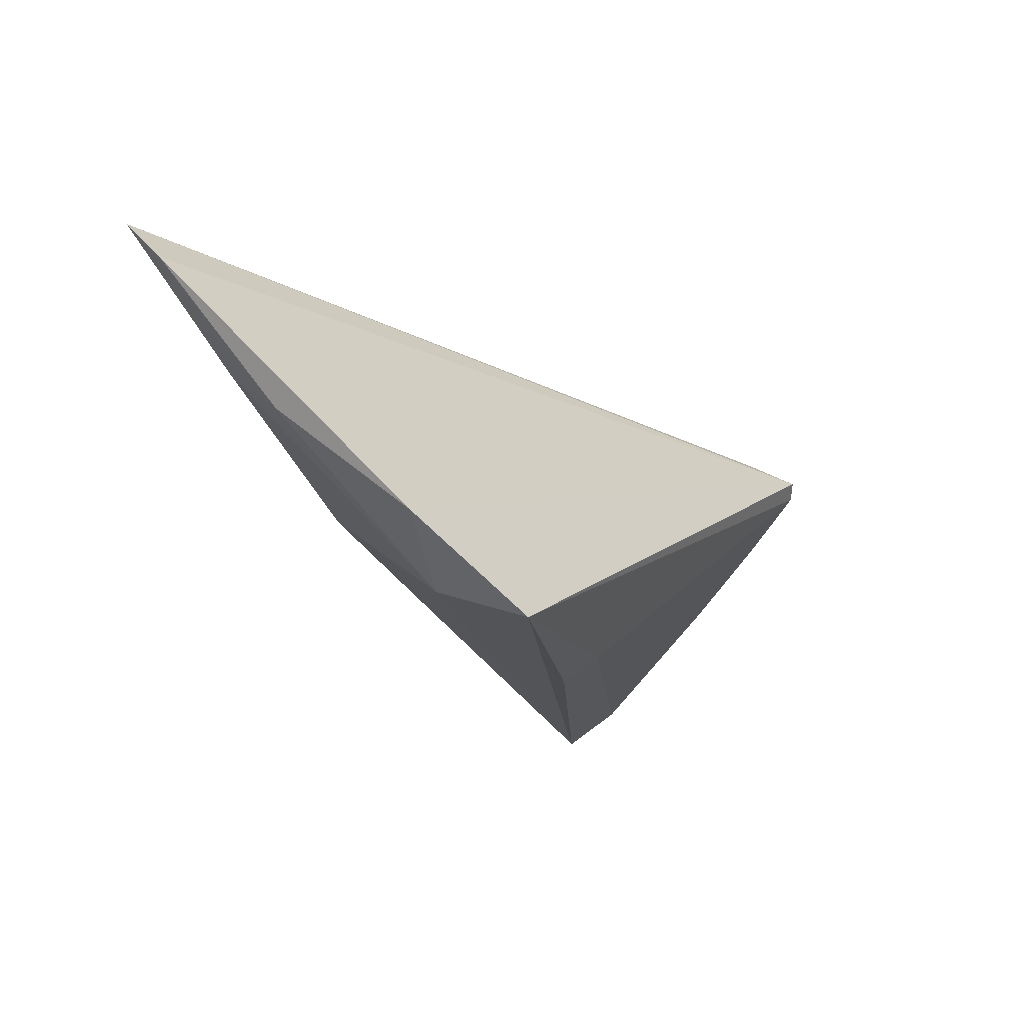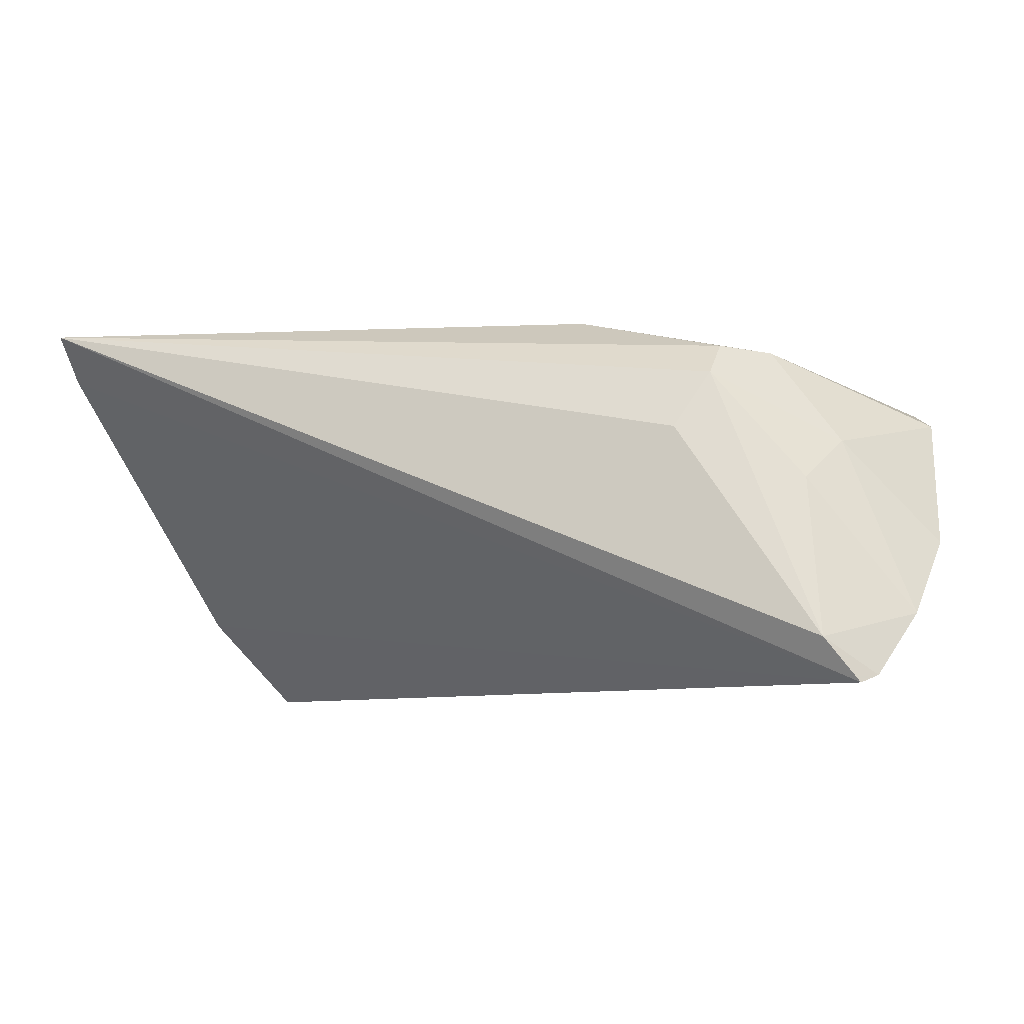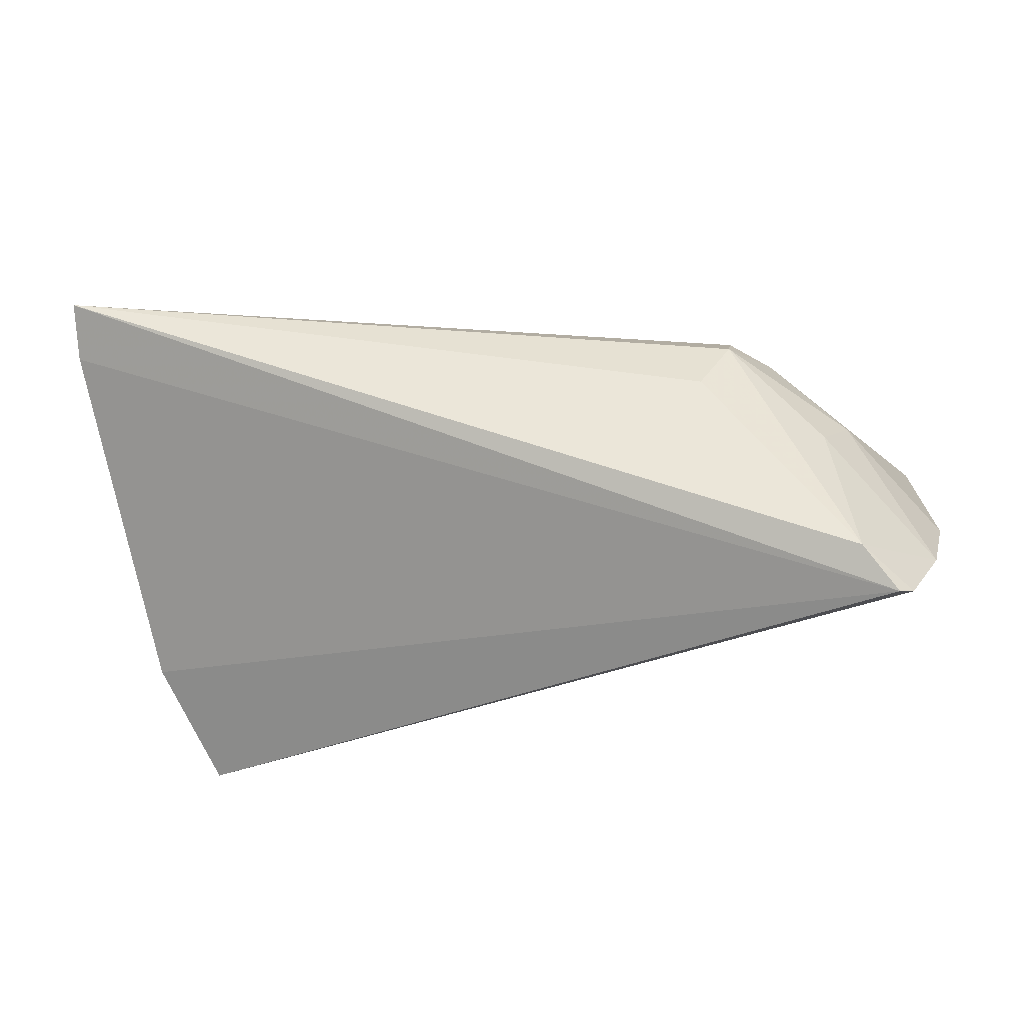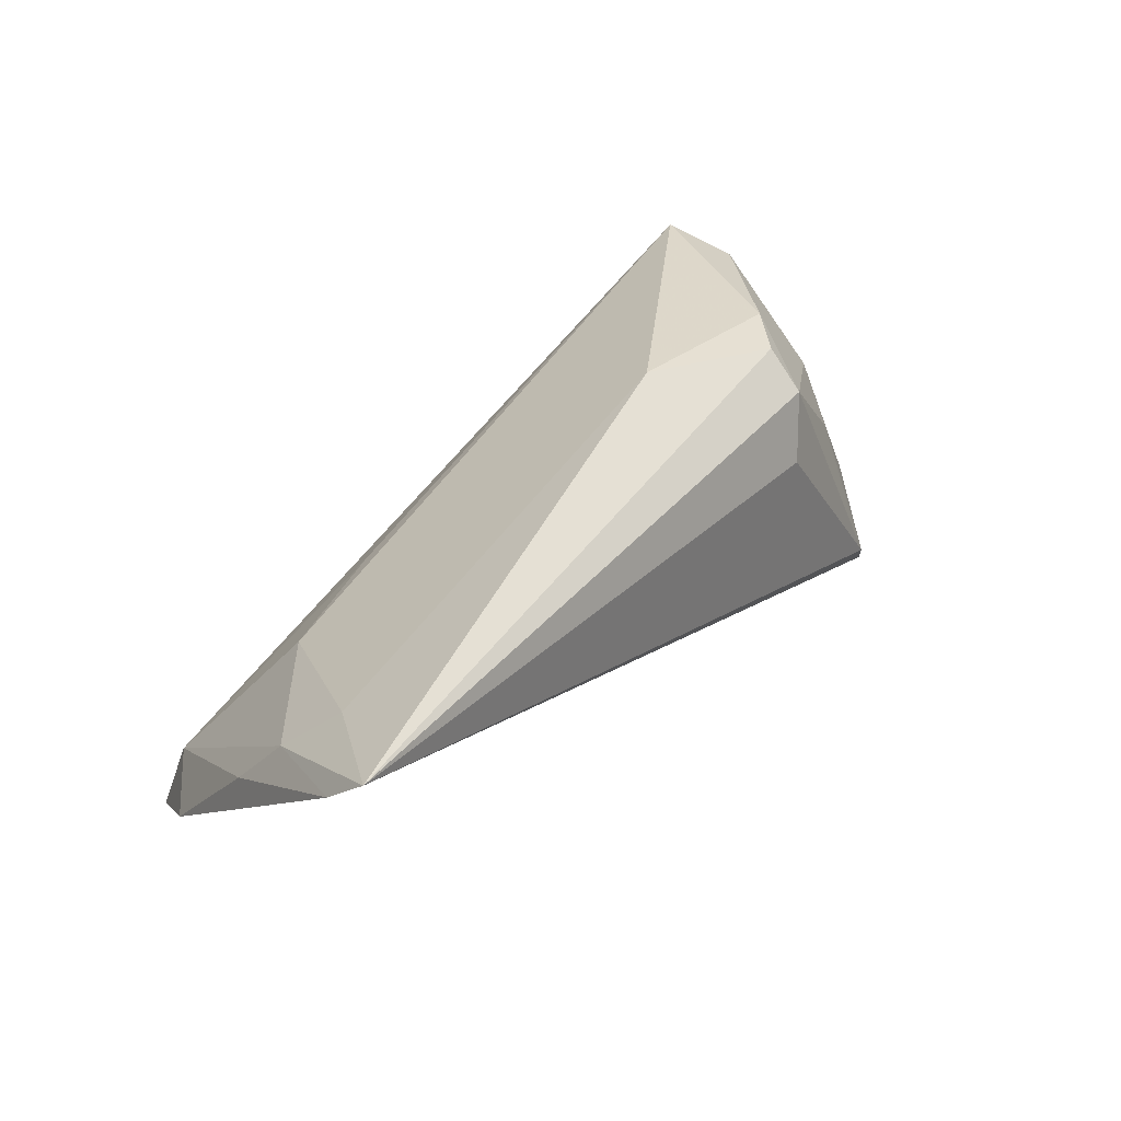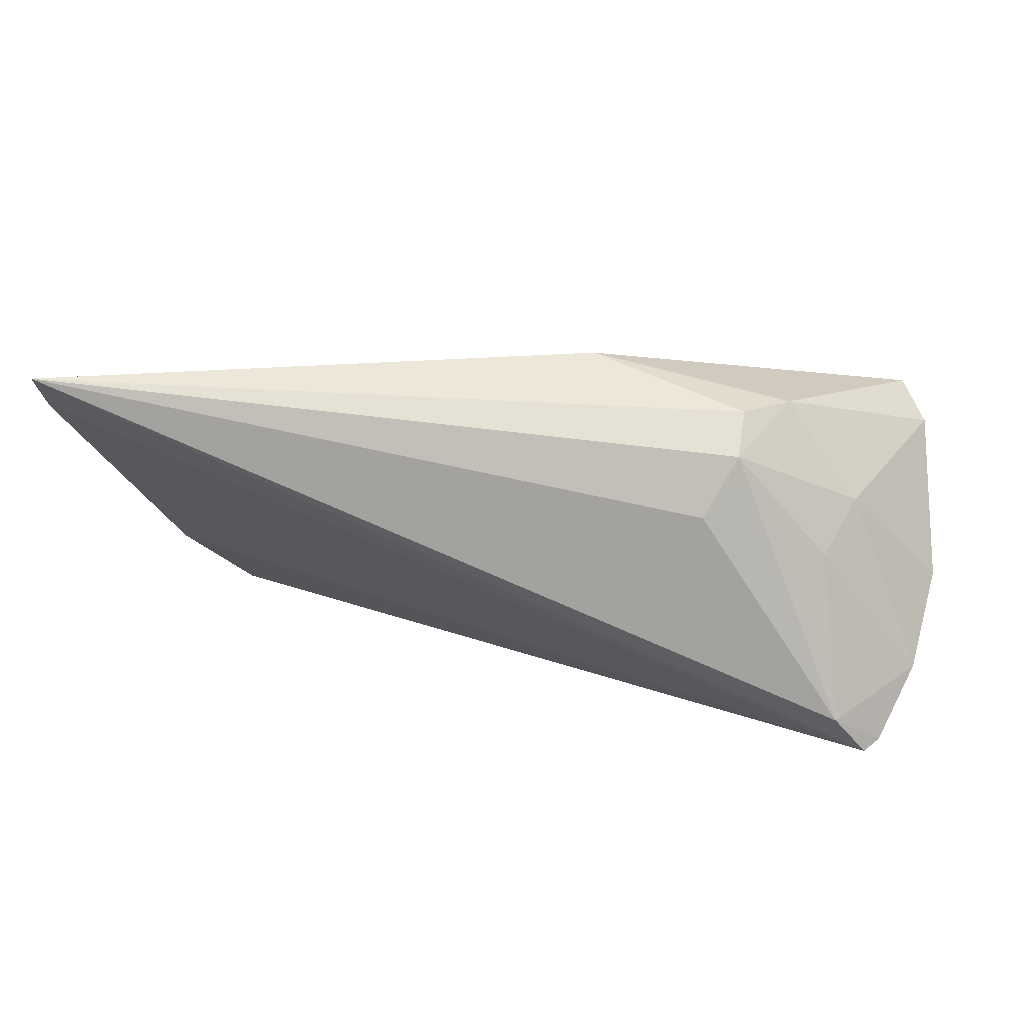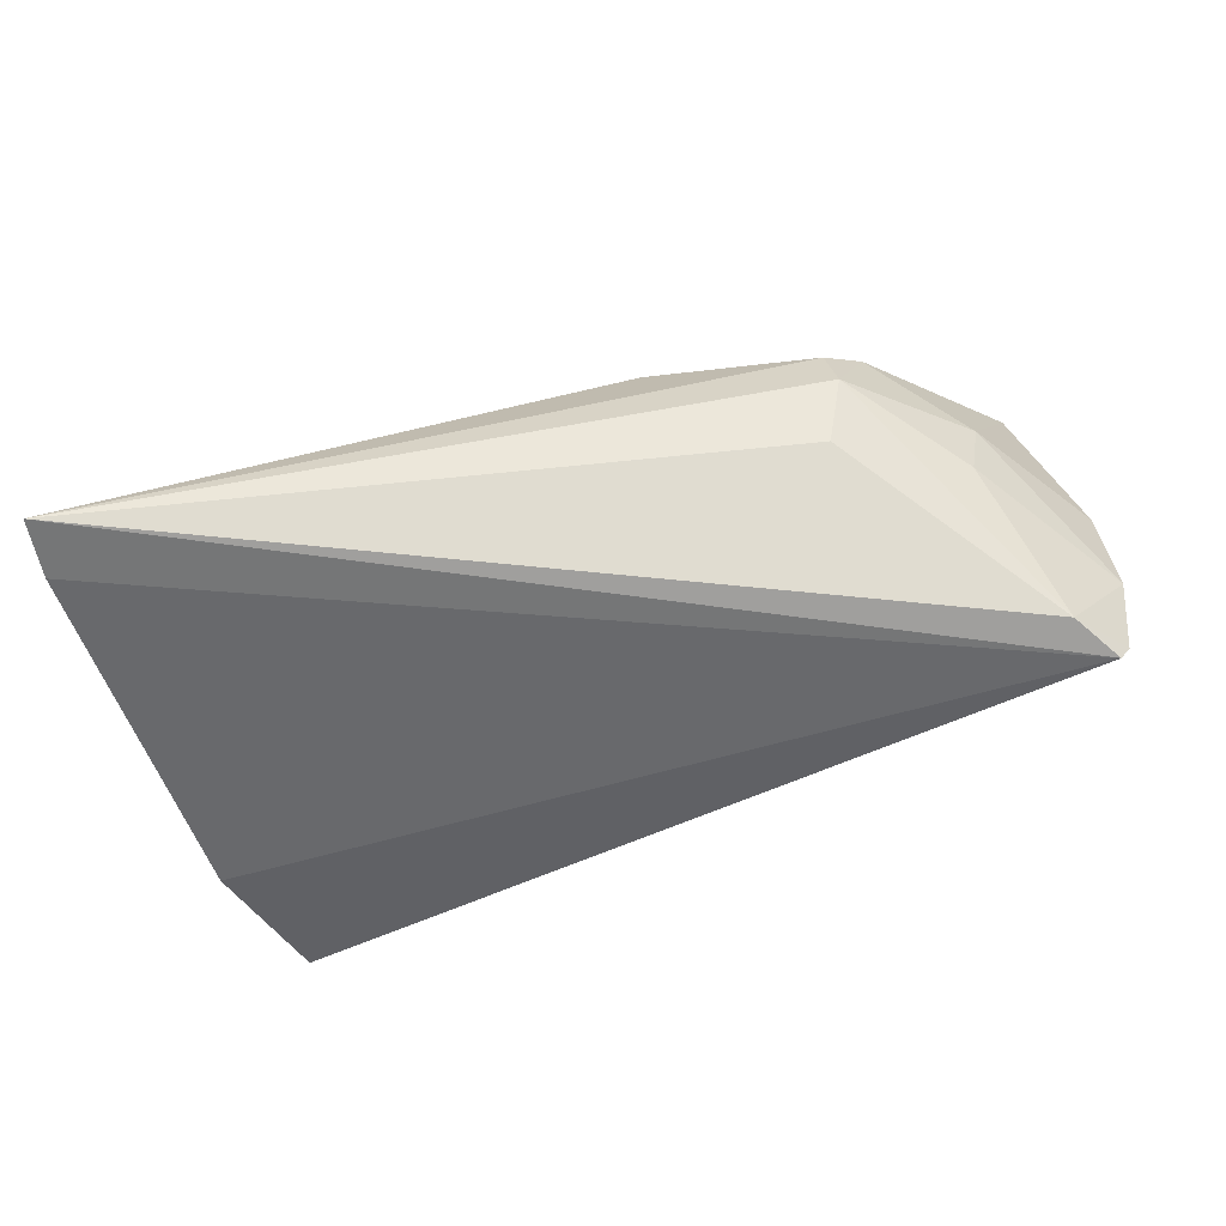
<metadata>
{"format":"obj","ext":"obj","renderer":"f3d","projection":"perspective","resolution":1024,"background":"white","views":[{"elev":-14.3,"azim":115.8,"up":"+Y"},{"elev":-7.7,"azim":-159.3,"up":"+Z"},{"elev":-32.4,"azim":-170.7,"up":"+Z"},{"elev":41.8,"azim":131.7,"up":"+Z"},{"elev":22.2,"azim":-168.8,"up":"+Z"},{"elev":77.9,"azim":161.7,"up":"+Y"}]}
</metadata>
<code>
v 0.05766 0.001844 0.003657
v 0.05577 0.007741 0.0115
v -0.05234 -0.01569 0.01112
v -0.05485 -0.002973 -0.006511
v -0.04326 0.01753 -0.01983
v -0.05063 -0.01928 0.007636
v 0.05114 -0.02399 -0.02539
v -0.0287 0.01409 0.01482
v 0.06106 0.02708 0.02379
v 0.0397 -0.007392 0.005824
v 0.05131 0.01323 0.01709
v -0.04727 0.01491 -0.02539
v -0.04909 0.01291 -0.02442
v -0.03421 0.003136 0.01903
v 0.005738 -0.02056 -0.01403
v -0.02472 0.01741 0.007409
v -0.04029 0.01121 0.000921
v -0.0288 0.009122 0.01925
v 0.04977 -0.01983 -0.01331
v -0.00841 0.005208 0.02478
v 0.05718 -0.01204 -0.0139
v -0.049 -0.02399 0.01413
v 0.02328 -0.01294 0.004745
v 0.009415 -0.02399 -0.01087
v 0.06144 0.02174 0.01835
v -0.04369 0.00443 0.006422
v -0.05296 0.006306 -0.0164
f 7 12 21
f 21 12 25
f 25 12 9
f 6 22 3
f 9 12 5
f 2 25 9
f 12 7 13
f 13 5 12
f 7 22 24
f 22 6 24
f 16 8 9
f 9 5 16
f 16 5 8
f 17 26 8
f 8 5 17
f 22 20 14
f 3 22 14
f 14 26 3
f 8 26 14
f 21 25 1
f 25 2 1
f 22 23 10
f 4 6 3
f 3 26 4
f 15 24 6
f 15 13 7
f 7 24 15
f 8 14 18
f 18 14 20
f 9 8 18
f 18 20 9
f 11 2 9
f 11 10 2
f 9 20 11
f 11 20 22
f 22 10 11
f 19 1 2
f 2 10 19
f 21 1 19
f 19 7 21
f 19 10 23
f 19 22 7
f 19 23 22
f 6 4 27
f 27 15 6
f 13 15 27
f 27 4 26
f 26 17 27
f 5 13 27
f 27 17 5

</code>
